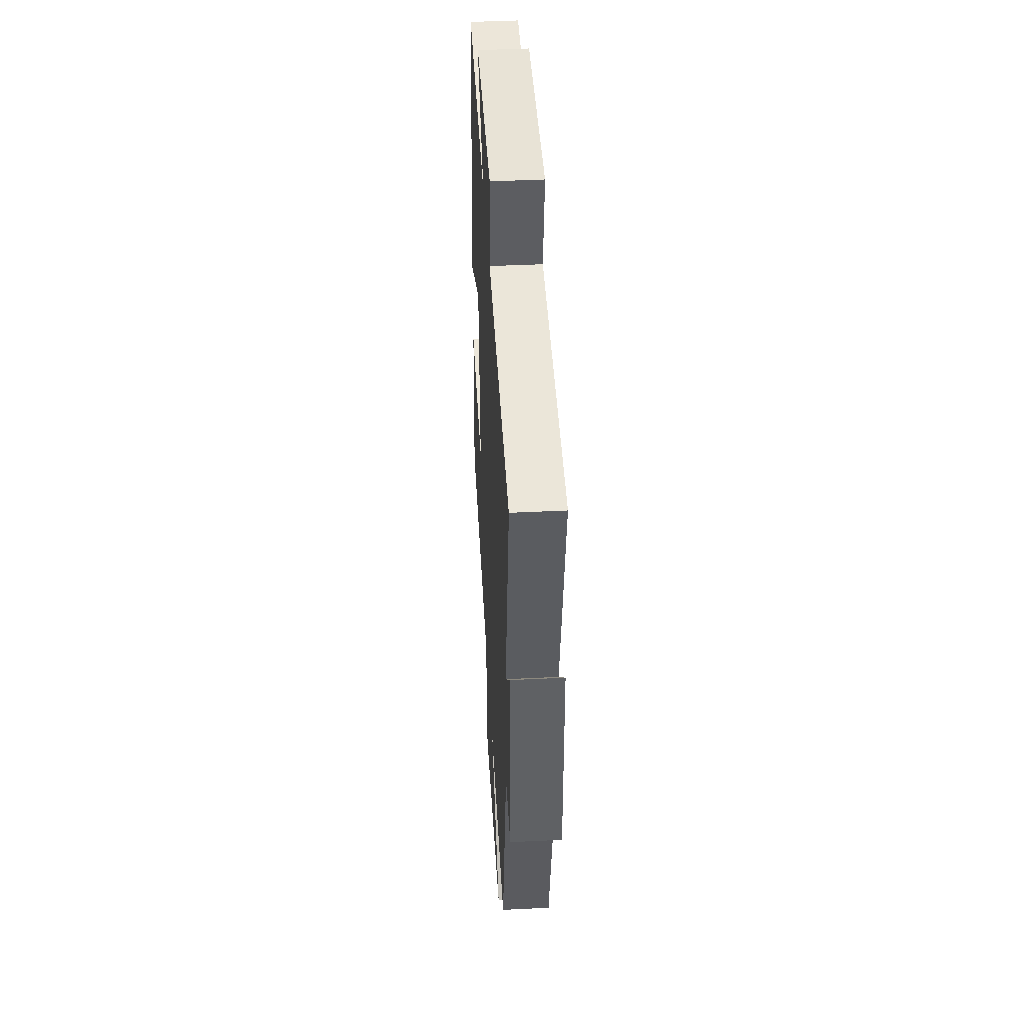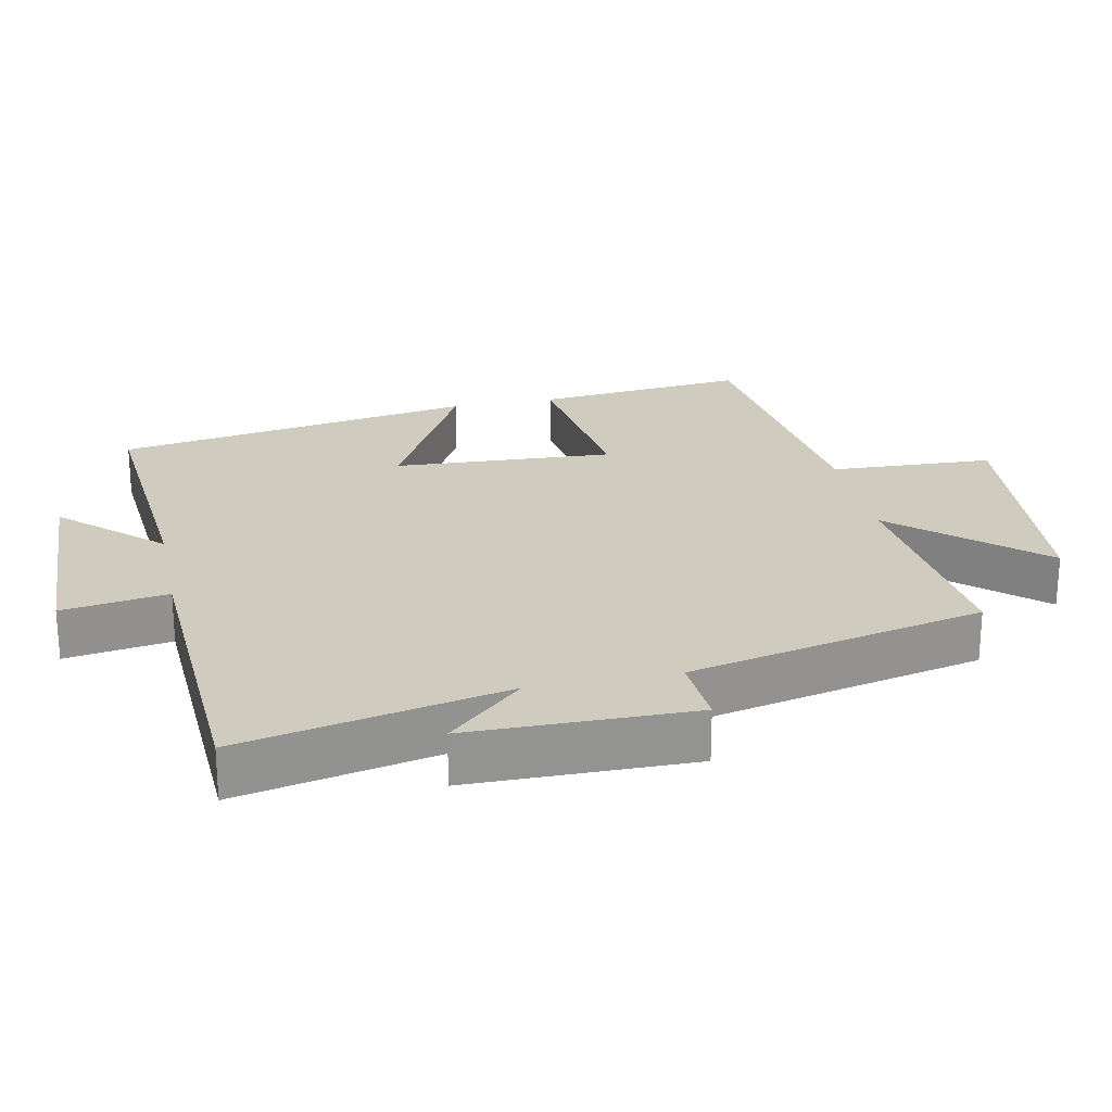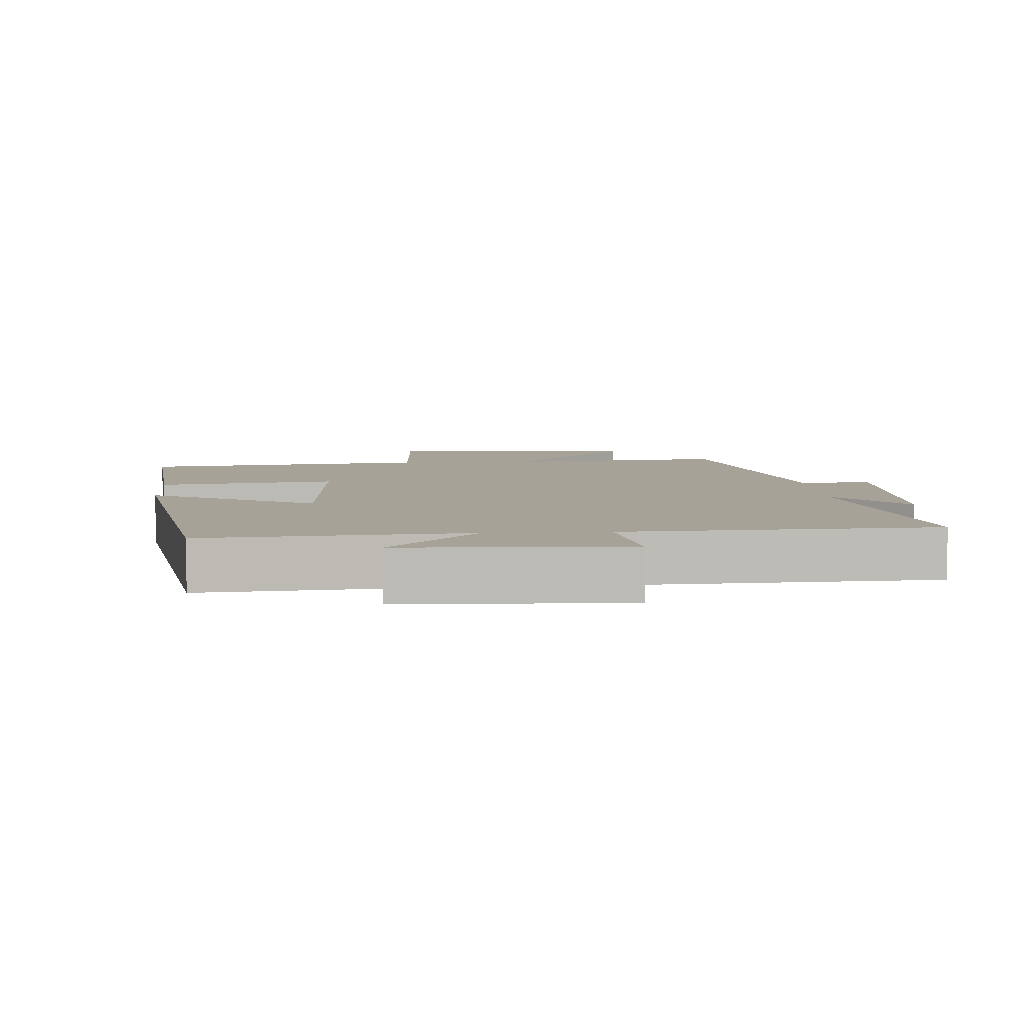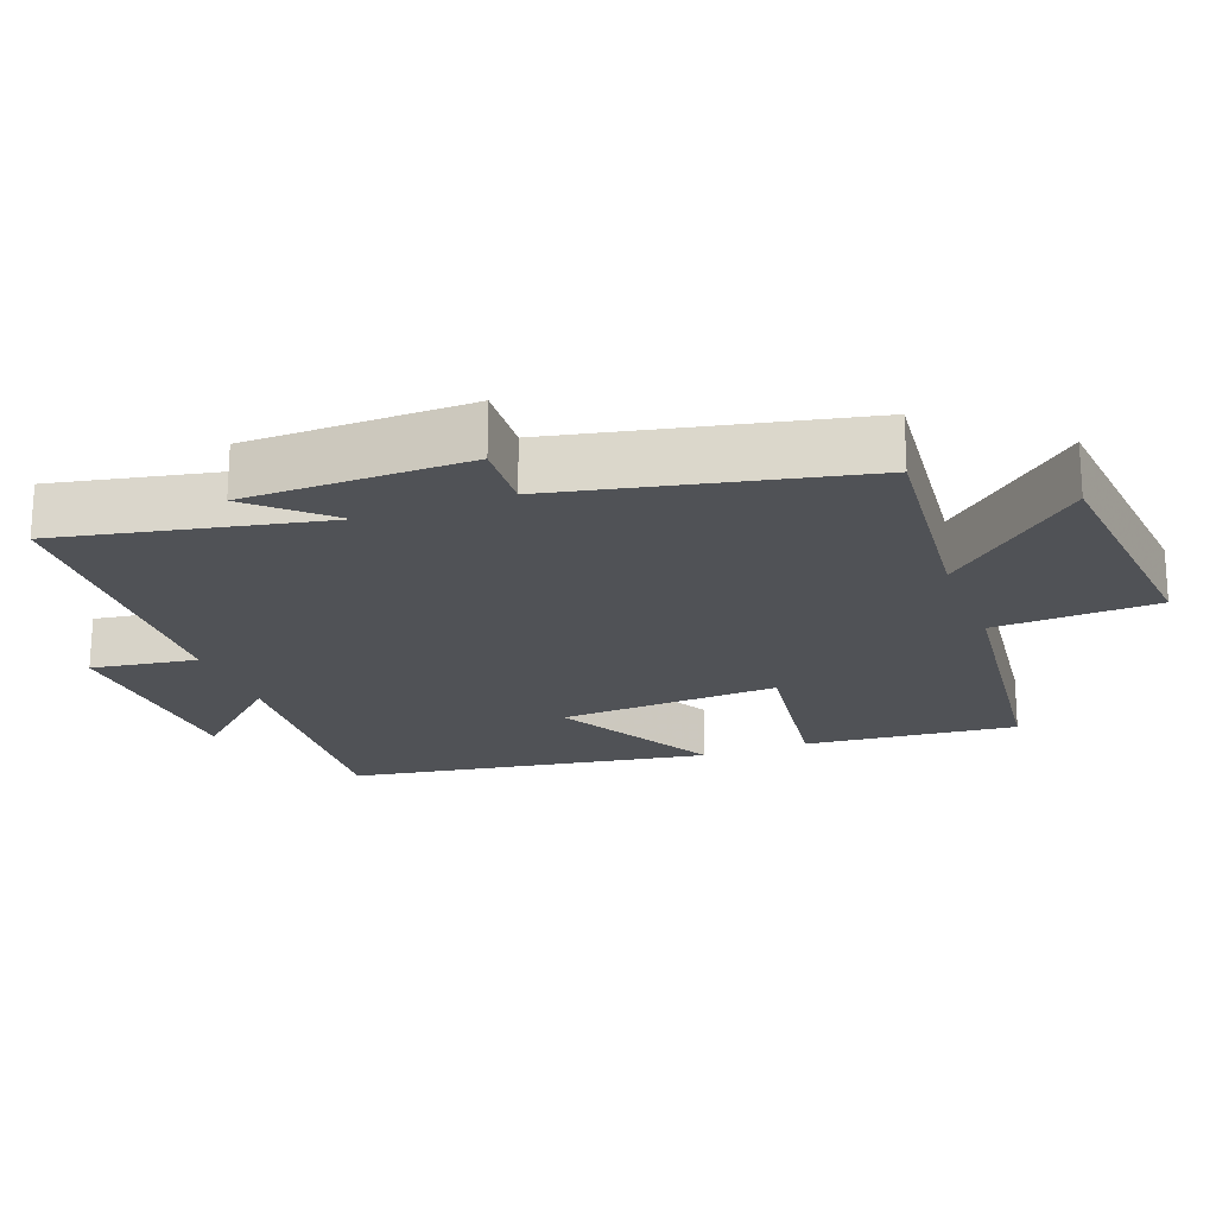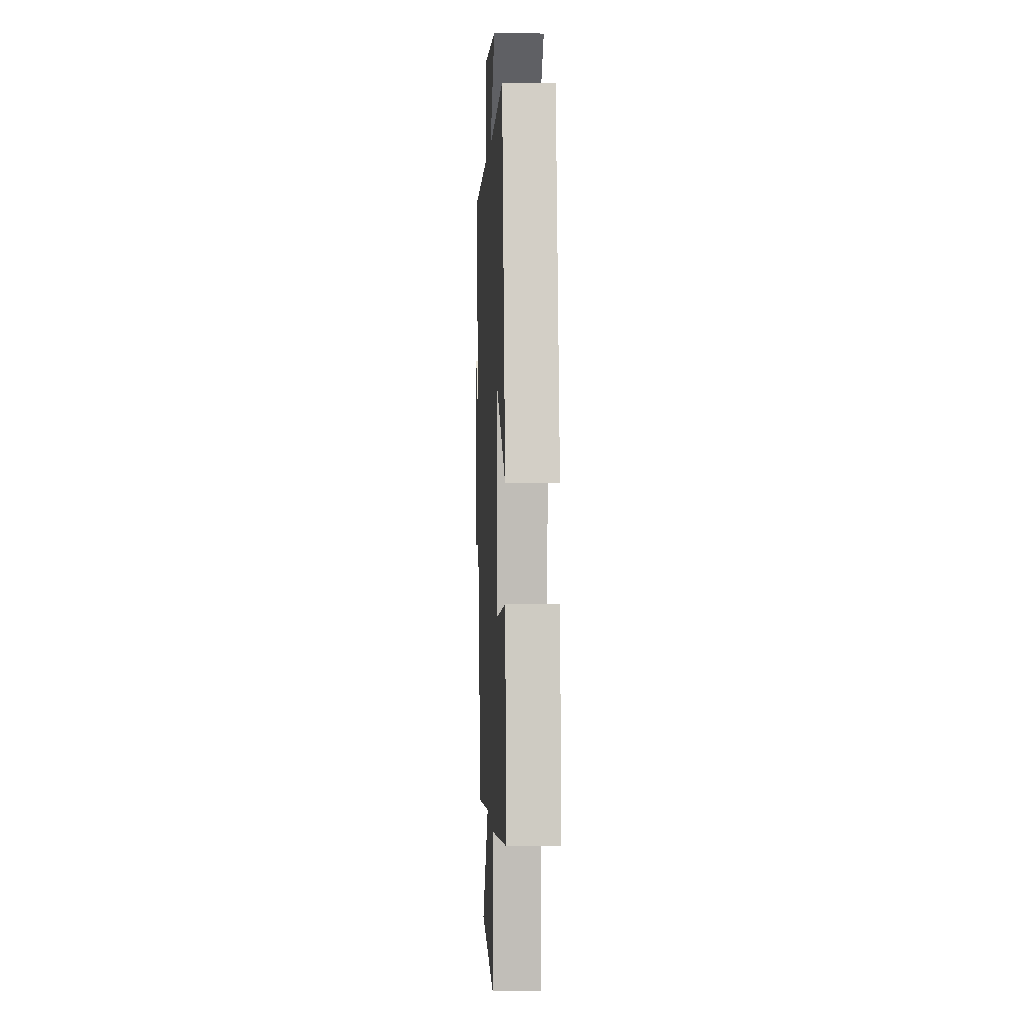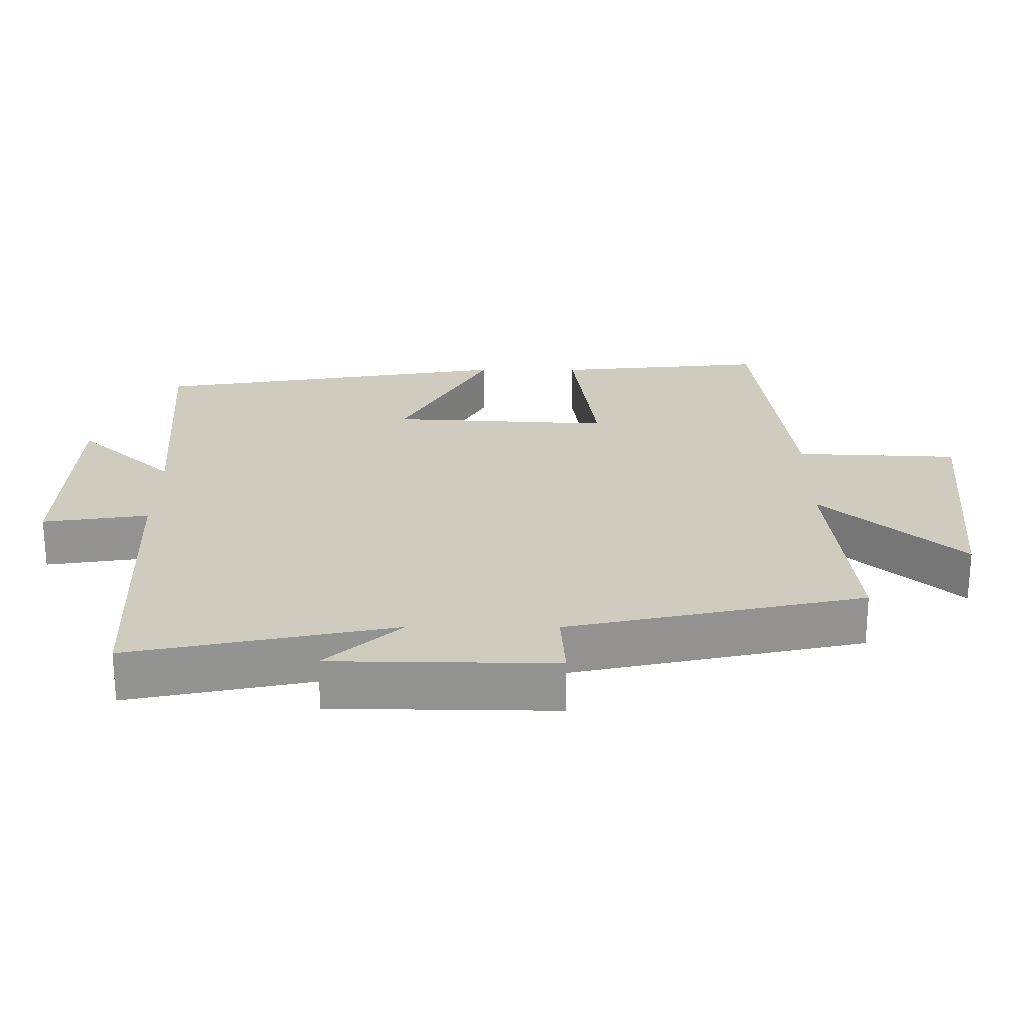
<metadata>
{"format":"obj","ext":"obj","renderer":"f3d","projection":"perspective","resolution":1024,"background":"white","views":[{"elev":43.8,"azim":86.7,"up":"+Z"},{"elev":23.7,"azim":78.2,"up":"+Y"},{"elev":6.5,"azim":-3.7,"up":"+Y"},{"elev":-20.6,"azim":110.7,"up":"+Y"},{"elev":1.6,"azim":-92.8,"up":"+Z"},{"elev":23.7,"azim":90.3,"up":"+Y"}]}
</metadata>
<code>
v -0.414 0.07 0.531
v -0.037 0.07 0.5
v -0.166 0.07 0.64
v 0.156 0.07 0.652
v 0.133 0.07 0.5
v 0.579 0.07 0.478
v 0.5 0.07 0.098
v 0.6 0.07 0.207
v 0.604 0.07 -0.115
v 0.5 0.07 -0.108
v 0.407 0.07 -0.534
v 0.085 0.07 -0.5
v 0.264 0.07 -0.701
v -0.104 0.07 -0.735
v -0.115 0.07 -0.5
v -0.53 0.07 -0.449
v -0.5 0.07 -0.144
v -0.245 0.07 -0.18
v -0.263 0.07 0.138
v -0.5 0.07 0.01
v -0.414 0 0.531
v -0.037 0 0.5
v -0.166 0 0.64
v 0.156 0 0.652
v 0.133 0 0.5
v 0.579 0 0.478
v 0.5 0 0.098
v 0.6 0 0.207
v 0.604 0 -0.115
v 0.5 0 -0.108
v 0.407 0 -0.534
v 0.085 0 -0.5
v 0.264 0 -0.701
v -0.104 0 -0.735
v -0.115 0 -0.5
v -0.53 0 -0.449
v -0.5 0 -0.144
v -0.245 0 -0.18
v -0.263 0 0.138
v -0.5 0 0.01
f 19 20 1 2
f 18 19 2
f 15 16 17 18
f 15 18 2
f 12 13 14 15
f 12 15 2
f 10 11 12 2
f 7 8 9 10
f 7 10 2
f 5 6 7 2
f 2 3 4 5
f 22 21 40 39
f 22 39 38
f 38 37 36 35
f 22 38 35
f 35 34 33 32
f 22 35 32
f 22 32 31 30
f 30 29 28 27
f 22 30 27
f 22 27 26 25
f 25 24 23 22
f 1 21 22 2
f 2 22 23 3
f 3 23 24 4
f 4 24 25 5
f 5 25 26 6
f 6 26 27 7
f 7 27 28 8
f 8 28 29 9
f 9 29 30 10
f 10 30 31 11
f 11 31 32 12
f 12 32 33 13
f 13 33 34 14
f 14 34 35 15
f 15 35 36 16
f 16 36 37 17
f 17 37 38 18
f 18 38 39 19
f 19 39 40 20
f 20 40 21 1

</code>
